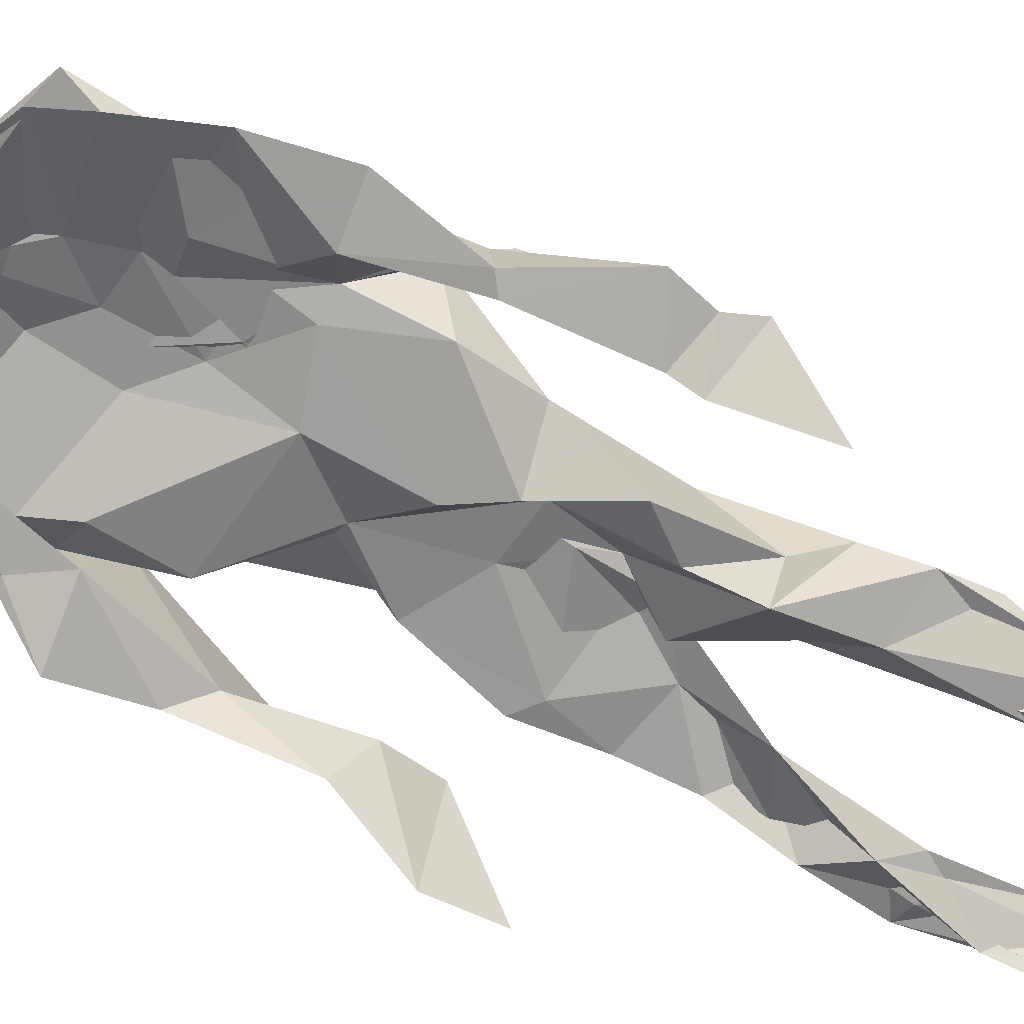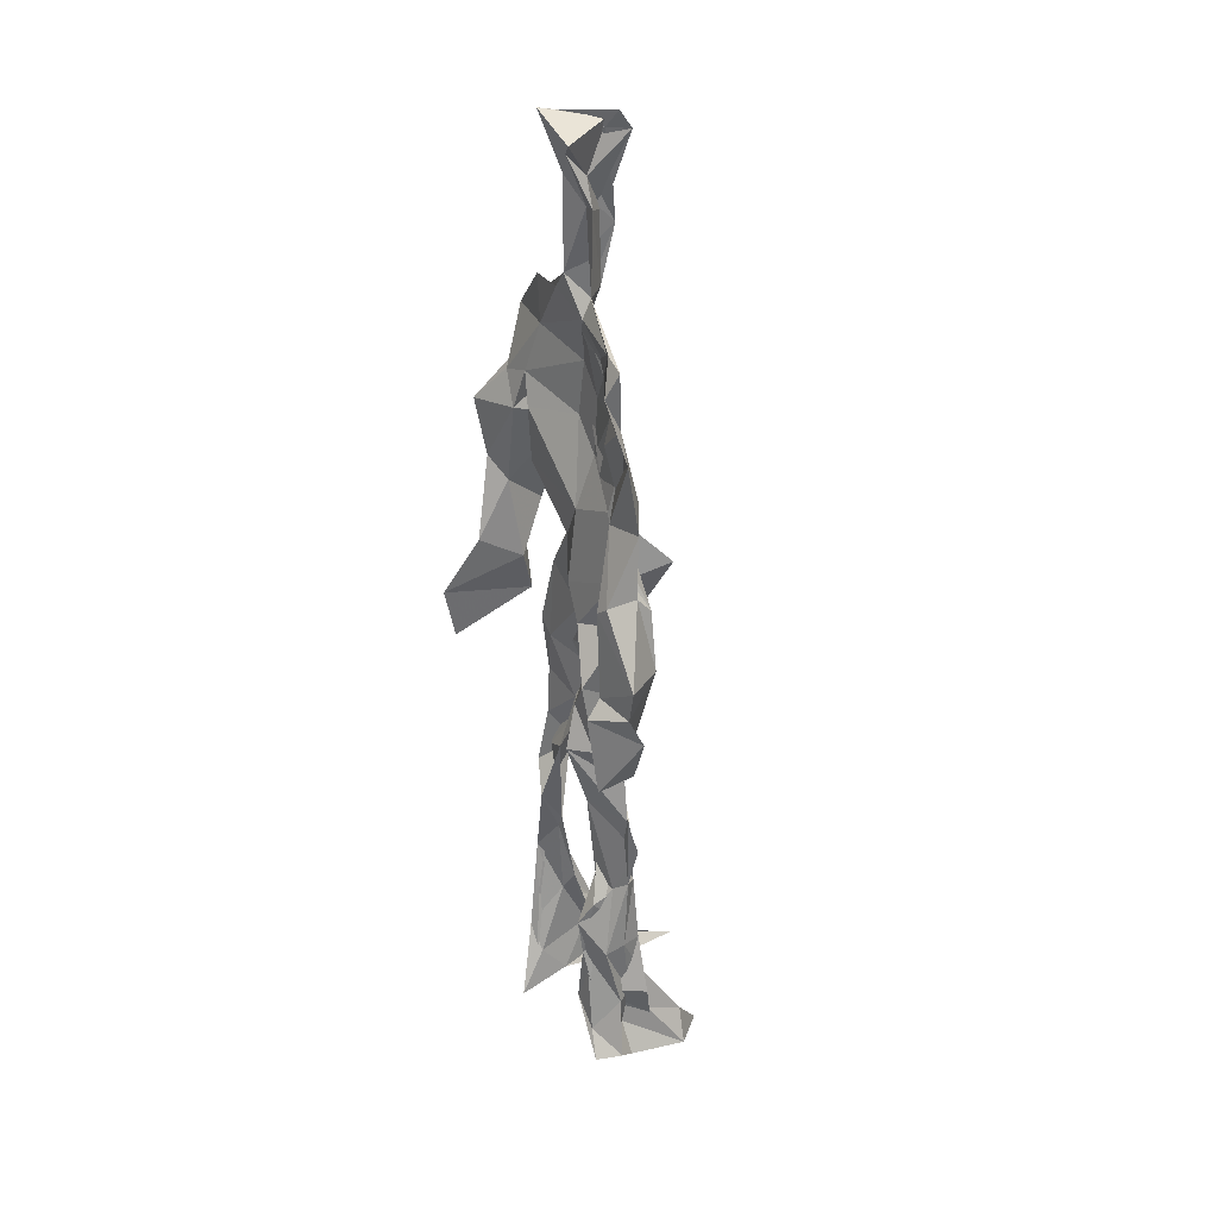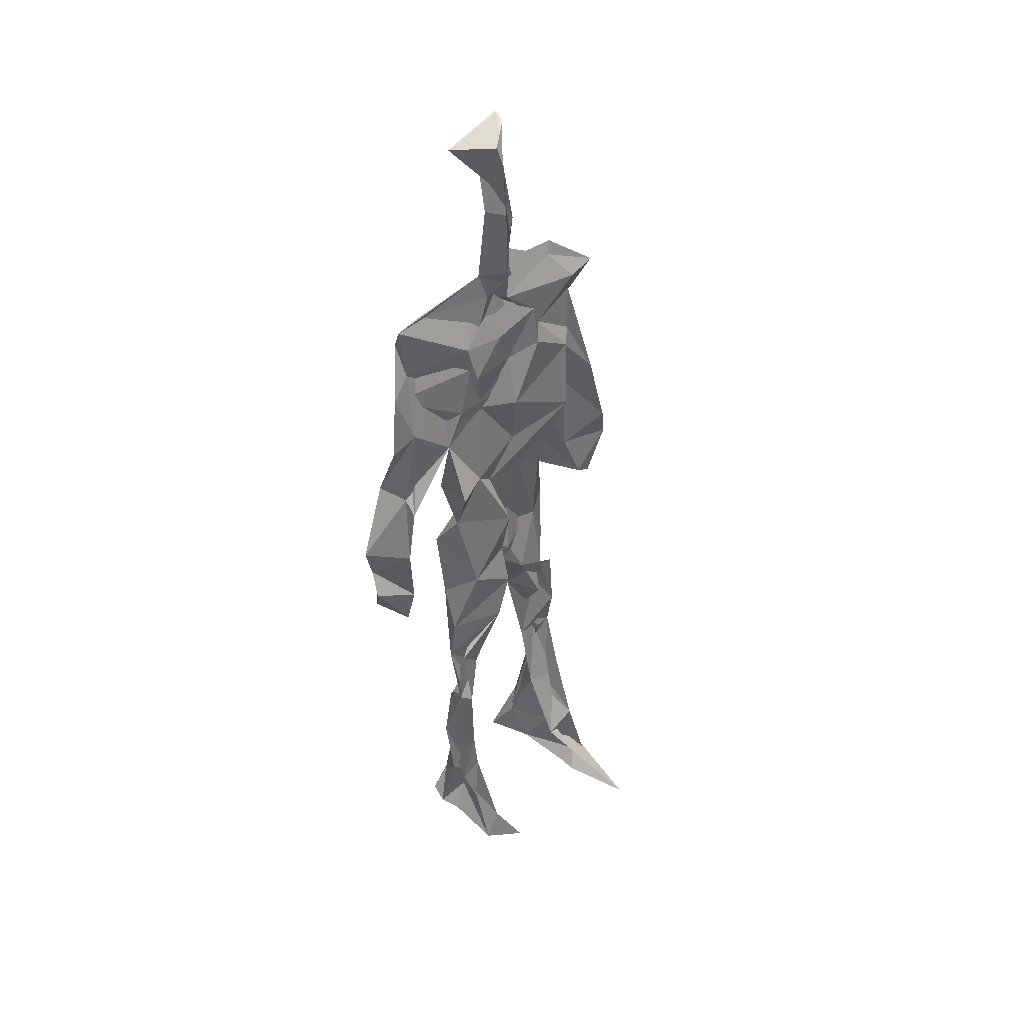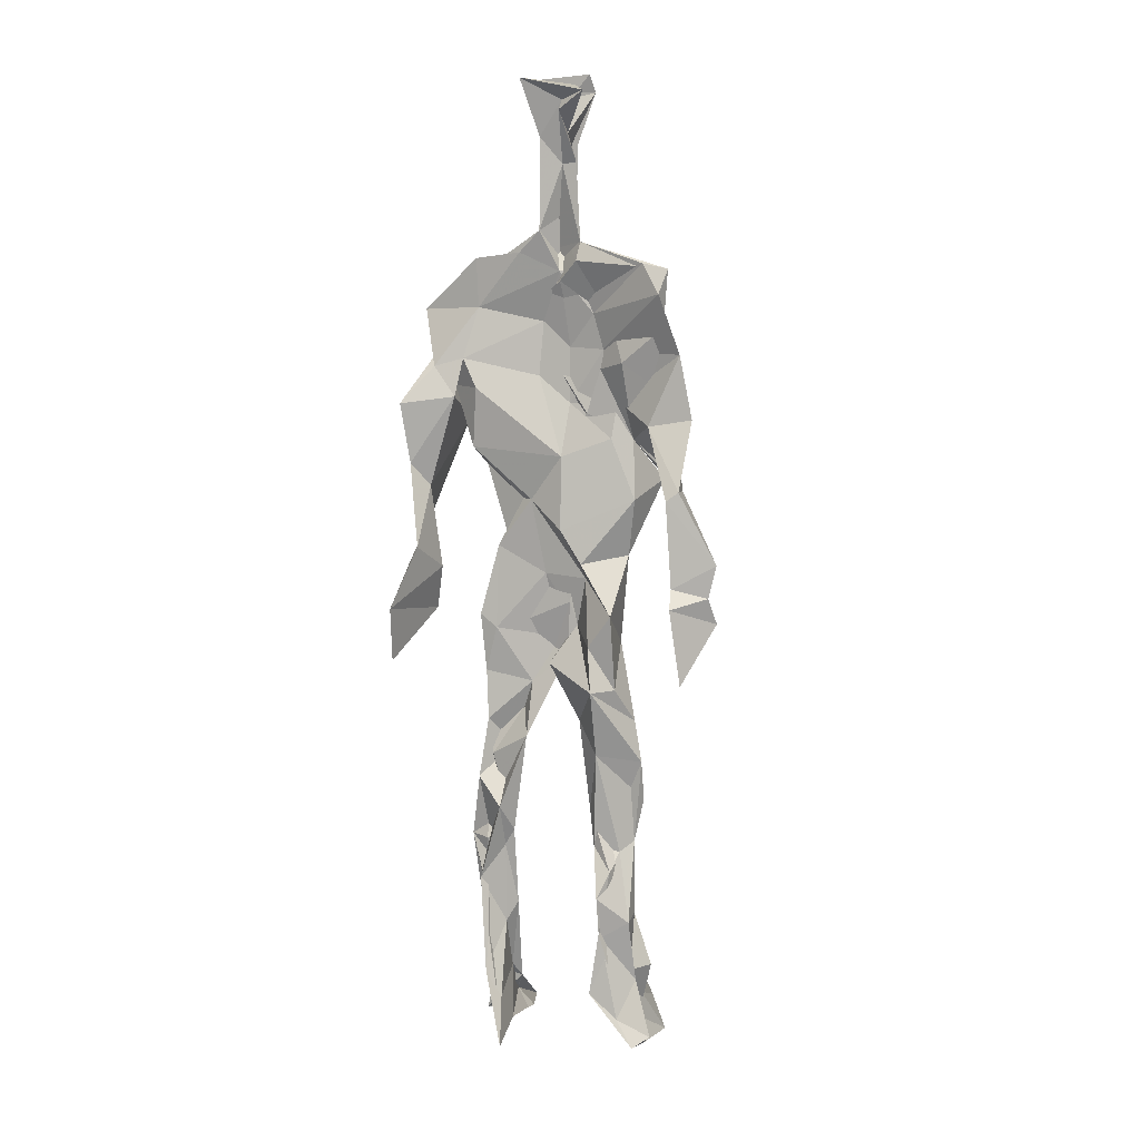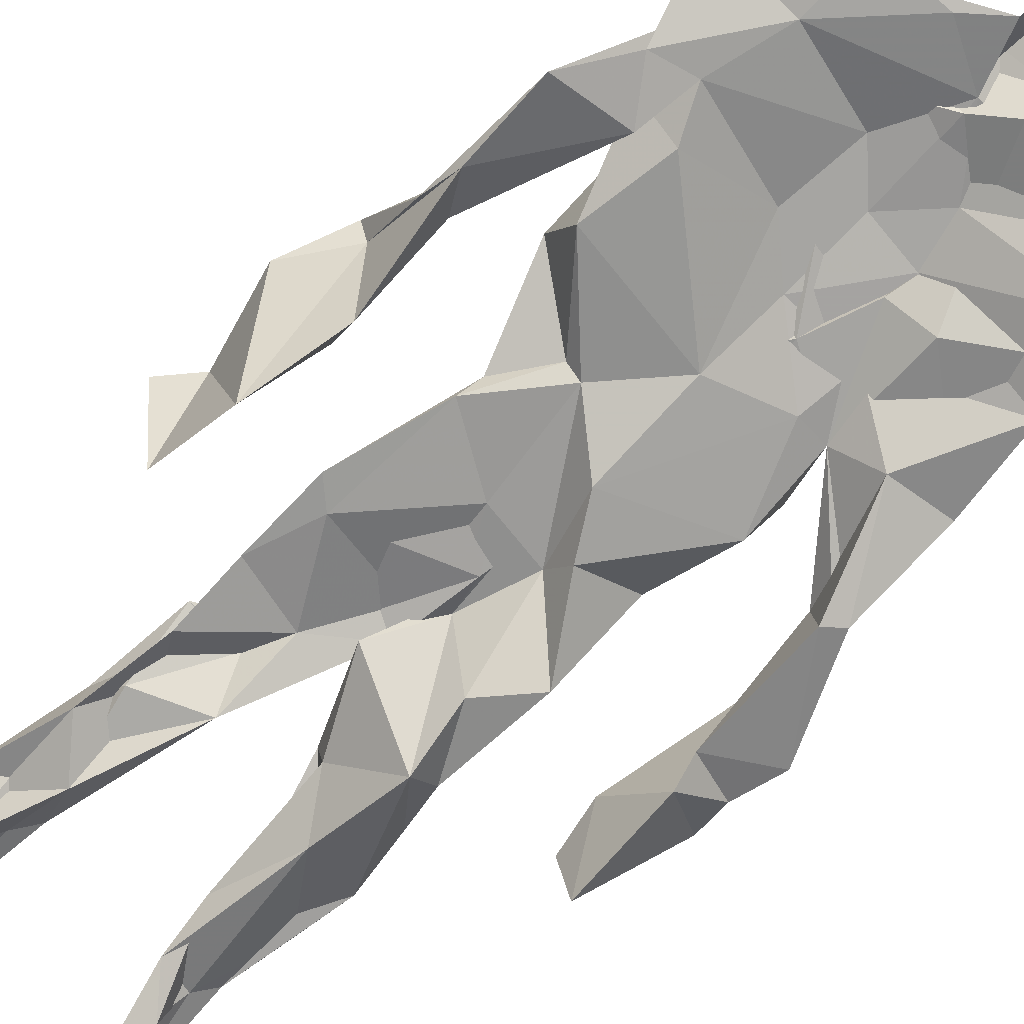
<metadata>
{"format":"obj","ext":"obj","renderer":"f3d","projection":"perspective","resolution":1024,"background":"white","views":[{"elev":-60.4,"azim":-120.0,"up":"+Z"},{"elev":30.6,"azim":-114.2,"up":"+Y"},{"elev":44.3,"azim":-45.8,"up":"+Y"},{"elev":7.2,"azim":-158.1,"up":"+Y"},{"elev":-73.8,"azim":133.6,"up":"+Z"}]}
</metadata>
<code>
v 0.4462 0.2346 0.4631
v 0.5649 0.3611 0.4721
v 0.4759 0.4896 0.481
v 0.5067 0.7743 0.4923
v 0.3857 0.684 0.4658
v 0.3825 0.4084 0.471
v 0.5684 0.2183 0.4611
v 0.5709 0.3096 0.4648
v 0.5691 0.7557 0.4774
v 0.5206 0.3972 0.4938
v 0.442 0.4616 0.4517
v 0.4313 0.3661 0.4853
v 0.4852 0.8461 0.482
v 0.4944 0.7083 0.4895
v 0.4914 0.468 0.4833
v 0.5827 0.07394 0.5344
v 0.5978 0.6269 0.5097
v 0.3959 0.7551 0.4638
v 0.441 0.2551 0.4982
v 0.4637 0.4334 0.4545
v 0.5585 0.137 0.4492
v 0.6139 0.5165 0.4314
v 0.4329 0.2579 0.4896
v 0.4922 0.8704 0.4804
v 0.514 0.8672 0.4704
v 0.5452 0.08612 0.4781
v 0.5888 0.6467 0.456
v 0.4302 0.1897 0.4677
v 0.5558 0.1273 0.5027
v 0.425 0.3302 0.4849
v 0.5756 0.603 0.4661
v 0.5246 0.5574 0.4753
v 0.5543 0.3715 0.4886
v 0.4174 0.5758 0.5199
v 0.4517 0.6117 0.479
v 0.5076 0.7452 0.4864
v 0.5653 0.2559 0.4758
v 0.4919 0.5327 0.4618
v 0.3892 0.5628 0.4418
v 0.4383 0.1351 0.4933
v 0.4264 0.2943 0.4956
v 0.5263 0.349 0.4671
v 0.4979 0.7803 0.4939
v 0.5817 0.2548 0.4746
v 0.498 0.8447 0.4823
v 0.4006 0.7341 0.4534
v 0.4379 0.5111 0.4865
v 0.5765 0.586 0.4988
v 0.4218 0.1428 0.5036
v 0.4691 0.9031 0.4559
v 0.5737 0.7238 0.4748
v 0.5519 0.07758 0.5302
v 0.571 0.6543 0.4616
v 0.5273 0.5252 0.4831
v 0.5431 0.1919 0.487
v 0.4229 0.0751 0.4897
v 0.5627 0.2025 0.464
v 0.4388 0.1931 0.5023
v 0.4369 0.1036 0.486
v 0.3956 0.6453 0.4796
v 0.421 0.07165 0.5404
v 0.4864 0.4472 0.4885
v 0.443 0.2494 0.4796
v 0.4943 0.4395 0.4912
v 0.4482 0.6443 0.4857
v 0.4416 0.3963 0.4622
v 0.5716 0.0867 0.5002
v 0.4635 0.671 0.4836
v 0.4796 0.3651 0.4757
v 0.4788 0.9063 0.511
v 0.5029 0.4351 0.4916
v 0.4802 0.3614 0.5007
v 0.4442 0.1428 0.4614
v 0.6036 0.6963 0.4724
v 0.5713 0.4549 0.4707
v 0.456 0.7148 0.4877
v 0.4571 0.3956 0.4439
v 0.3851 0.5695 0.4739
v 0.3508 0.4588 0.4646
v 0.5879 0.07702 0.519
v 0.5925 0.7251 0.488
v 0.4218 0.08156 0.4539
v 0.3813 0.4735 0.4296
v 0.546 0.6974 0.4884
v 0.5751 0.1356 0.5181
v 0.5414 0.2614 0.4743
v 0.4839 0.5372 0.4856
v 0.4645 0.5557 0.4917
v 0.4543 0.213 0.4515
v 0.4311 0.1944 0.4853
v 0.4756 0.6331 0.4829
v 0.5262 0.9153 0.4553
v 0.4866 0.7546 0.4826
v 0.3792 0.5706 0.4454
v 0.5847 0.6797 0.4652
v 0.5077 0.4137 0.4752
v 0.5139 0.5741 0.4868
v 0.4006 0.7064 0.4667
v 0.4475 0.07301 0.5637
v 0.4914 0.8615 0.5011
v 0.4916 0.4925 0.5046
v 0.3762 0.6294 0.4708
v 0.5483 0.2849 0.4578
v 0.4924 0.6416 0.4856
v 0.4335 0.1021 0.5414
v 0.4372 0.1045 0.4571
v 0.521 0.6647 0.485
v 0.4816 0.7628 0.4715
v 0.5211 0.9136 0.468
v 0.5141 0.9032 0.4717
v 0.4728 0.5041 0.4615
v 0.4619 0.6814 0.4936
v 0.6328 0.6408 0.4382
v 0.5377 0.07509 0.4319
v 0.4288 0.56 0.4755
v 0.5342 0.5582 0.4811
v 0.549 0.3361 0.4912
v 0.5537 0.08568 0.479
v 0.5594 0.1688 0.4575
v 0.4997 0.7543 0.4793
v 0.3844 0.5573 0.4855
v 0.6094 0.6729 0.4591
v 0.4529 0.176 0.4592
v 0.4647 0.2544 0.473
v 0.4943 0.8888 0.4643
v 0.4932 0.8312 0.5039
v 0.4592 0.3373 0.4629
v 0.5338 0.7704 0.4721
v 0.45 0.4332 0.5002
v 0.5524 0.07549 0.5445
v 0.4954 0.4203 0.4868
v 0.4934 0.897 0.4697
v 0.5661 0.3704 0.4914
v 0.5357 0.7204 0.4928
v 0.6263 0.7222 0.4797
v 0.4701 0.2874 0.4774
v 0.5783 0.199 0.4935
v 0.5824 0.6506 0.4911
v 0.6263 0.4651 0.4021
v 0.348 0.5095 0.4539
v 0.518 0.7117 0.4885
v 0.6259 0.5329 0.4861
v 0.5266 0.3958 0.482
v 0.5449 0.09492 0.4493
v 0.6476 0.4985 0.4871
v 0.4619 0.1257 0.4546
v 0.4407 0.1553 0.5051
v 0.5505 0.1146 0.5124
v 0.6493 0.4319 0.4703
v 0.5729 0.06638 0.6001
v 0.4487 0.07025 0.5506
v 0.633 0.5355 0.4977
v 0.6273 0.5885 0.4467
v 0.6324 0.449 0.4809
v 0.4801 0.779 0.4782
v 0.4947 0.5958 0.4703
v 0.3759 0.5073 0.486
v 0.4934 0.6897 0.489
v 0.433 0.6112 0.4839
v 0.4909 0.9057 0.4945
v 0.355 0.4815 0.4536
v 0.4535 0.1805 0.4557
v 0.4279 0.1348 0.4808
v 0.5976 0.656 0.4781
v 0.4581 0.2955 0.4876
v 0.3735 0.4083 0.4356
v 0.4701 0.7183 0.4839
v 0.4441 0.09641 0.4823
v 0.4365 0.3189 0.4922
v 0.513 0.4929 0.4801
v 0.4187 0.76 0.4645
v 0.5653 0.253 0.4688
v 0.5683 0.3119 0.4933
v 0.5509 0.1758 0.4784
v 0.5036 0.8389 0.497
v 0.5044 0.6319 0.5008
v 0.568 0.4043 0.4753
v 0.555 0.1409 0.4897
v 0.5522 0.5283 0.4853
v 0.3894 0.4384 0.4738
v 0.6078 0.4958 0.4697
v 0.6299 0.4183 0.4129
v 0.3841 0.4893 0.4418
v 0.4384 0.08743 0.5143
v 0.5642 0.09368 0.5351
v 0.5752 0.7661 0.4737
v 0.5613 0.3297 0.4735
v 0.6181 0.457 0.4811
v 0.5462 0.1125 0.4552
v 0.4391 0.6766 0.4703
v 0.577 0.1768 0.489
v 0.6288 0.5657 0.4591
v 0.5521 0.4417 0.479
v 0.6141 0.5683 0.4599
v 0.5559 0.5161 0.4758
v 0.4316 0.1088 0.5109
v 0.4922 0.9123 0.4958
v 0.537 0.6836 0.4973
v 0.4944 0.4008 0.5004
v 0.4932 0.9072 0.4953
v 0.5569 0.4434 0.4723
v 0.4132 0.08559 0.476
v 0.4807 0.9208 0.5014
v 0.4125 0.6237 0.4626
v 0.5074 0.6768 0.4882
v 0.55 0.247 0.4746
v 0.5145 0.7888 0.4704
v 0.4613 0.6878 0.4851
v 0.4988 0.7461 0.4784
f 23 165 30
f 135 74 122
f 174 29 55
f 6 166 180
f 97 87 48
f 108 43 155
f 32 116 195
f 151 61 184
f 128 51 120
f 27 95 122
f 119 144 21
f 133 187 173
f 49 196 73
f 156 53 31
f 101 88 47
f 48 176 97
f 31 48 116
f 112 205 14
f 1 19 58
f 97 91 88
f 153 22 194
f 59 61 40
f 64 129 199
f 69 169 136
f 128 120 207
f 17 194 152
f 17 113 74
f 190 159 68
f 90 23 28
f 180 166 83
f 81 84 74
f 80 148 150
f 179 75 195
f 160 109 203
f 11 129 47
f 127 136 124
f 107 95 53
f 99 151 105
f 191 172 55
f 25 207 45
f 149 182 154
f 35 115 159
f 94 78 60
f 118 52 26
f 68 159 91
f 22 142 139
f 14 205 134
f 38 32 3
f 53 156 107
f 100 160 70
f 208 46 167
f 201 170 195
f 110 126 25
f 173 8 33
f 39 121 183
f 85 67 178
f 39 183 140
f 3 170 62
f 39 204 121
f 131 10 15
f 117 8 103
f 142 22 153
f 181 188 145
f 169 165 19
f 140 161 157
f 155 13 45
f 99 105 61
f 195 116 179
f 57 178 119
f 177 193 33
f 83 79 161
f 160 203 70
f 97 88 87
f 118 67 16
f 171 93 167
f 12 77 30
f 178 67 144
f 62 71 131
f 62 20 3
f 166 79 83
f 208 104 65
f 39 94 204
f 207 120 4
f 21 7 119
f 171 46 18
f 47 88 34
f 94 140 78
f 44 57 37
f 147 90 40
f 121 159 78
f 93 4 120
f 134 84 36
f 43 175 13
f 119 7 57
f 11 66 129
f 55 29 148
f 189 21 114
f 12 30 72
f 125 50 132
f 20 66 11
f 54 48 87
f 89 124 1
f 155 45 4
f 195 75 201
f 109 92 197
f 137 85 57
f 105 151 196
f 120 158 167
f 155 43 13
f 44 8 173
f 145 152 181
f 205 176 198
f 26 114 118
f 154 182 139
f 66 77 12
f 187 10 42
f 203 197 70
f 26 185 29
f 96 69 77
f 186 128 9
f 70 200 24
f 1 124 136
f 175 100 70
f 152 192 17
f 80 16 85
f 200 50 24
f 56 184 61
f 161 79 180
f 89 1 162
f 37 57 7
f 81 135 9
f 131 42 10
f 47 129 101
f 80 85 148
f 46 5 98
f 49 73 58
f 8 37 103
f 46 98 18
f 201 177 143
f 202 59 163
f 163 59 40
f 69 96 72
f 78 140 157
f 17 74 164
f 162 146 123
f 185 150 148
f 181 152 194
f 197 200 70
f 169 72 165
f 158 107 104
f 111 3 11
f 187 42 86
f 68 76 190
f 53 164 31
f 69 136 127
f 152 145 142
f 23 63 28
f 163 40 28
f 29 174 189
f 116 32 31
f 190 98 60
f 98 76 18
f 24 125 13
f 25 92 110
f 58 162 1
f 49 58 147
f 66 20 77
f 197 203 109
f 166 6 79
f 142 145 139
f 43 36 126
f 132 50 92
f 74 113 122
f 204 65 159
f 83 183 157
f 175 43 126
f 4 45 207
f 65 204 5
f 141 158 120
f 10 187 133
f 159 88 91
f 174 21 189
f 108 18 76
f 209 76 14
f 94 102 204
f 106 82 202
f 193 10 33
f 105 147 40
f 194 22 181
f 200 197 50
f 3 32 170
f 196 147 105
f 62 15 87
f 147 58 90
f 83 157 180
f 68 91 112
f 160 100 126
f 180 79 6
f 89 162 123
f 137 57 44
f 101 62 87
f 75 179 193
f 155 93 171
f 36 84 81
f 134 209 14
f 199 12 72
f 41 63 23
f 109 160 110
f 82 146 168
f 192 142 153
f 114 144 118
f 46 171 167
f 16 150 52
f 61 151 99
f 38 111 115
f 135 81 74
f 121 204 159
f 73 146 162
f 55 172 86
f 136 169 19
f 73 162 58
f 45 132 25
f 164 27 17
f 112 91 205
f 35 104 156
f 77 62 96
f 170 32 195
f 176 205 91
f 201 71 170
f 117 2 8
f 51 128 186
f 13 175 24
f 16 67 85
f 143 131 71
f 28 40 90
f 29 189 26
f 32 38 156
f 59 56 61
f 138 31 164
f 159 190 60
f 133 173 33
f 167 158 208
f 186 9 135
f 62 101 64
f 152 142 192
f 164 74 84
f 103 86 42
f 121 78 157
f 132 92 25
f 23 30 41
f 13 125 45
f 4 93 155
f 188 181 139
f 169 69 72
f 202 163 106
f 62 170 71
f 89 28 63
f 202 56 59
f 107 141 95
f 189 114 26
f 137 44 191
f 7 21 174
f 46 208 5
f 104 107 156
f 139 182 188
f 64 101 129
f 207 36 9
f 154 145 188
f 43 209 36
f 146 82 106
f 157 183 121
f 123 28 89
f 172 44 173
f 151 184 196
f 63 124 89
f 24 175 70
f 106 163 123
f 54 193 179
f 122 113 27
f 165 72 30
f 138 176 48
f 168 146 73
f 95 51 122
f 35 159 65
f 138 84 198
f 136 19 1
f 84 138 164
f 64 96 62
f 22 139 181
f 172 173 86
f 77 69 127
f 35 156 38
f 55 148 191
f 177 75 193
f 15 10 193
f 65 104 35
f 185 26 52
f 106 123 146
f 93 120 167
f 12 199 129
f 165 23 19
f 88 101 87
f 190 76 98
f 209 108 76
f 117 42 143
f 102 94 60
f 183 161 140
f 48 54 179
f 207 9 128
f 154 139 145
f 90 58 19
f 171 18 155
f 31 138 48
f 105 40 61
f 133 33 10
f 209 134 36
f 164 95 27
f 30 77 127
f 179 116 48
f 193 54 15
f 29 185 148
f 68 112 76
f 100 175 126
f 115 111 47
f 149 154 188
f 47 111 11
f 197 92 50
f 9 36 81
f 192 113 17
f 184 56 168
f 37 8 44
f 156 31 32
f 16 52 118
f 130 52 150
f 201 75 177
f 97 176 91
f 3 111 38
f 120 51 141
f 55 206 174
f 17 27 194
f 2 33 8
f 108 155 18
f 83 161 183
f 143 71 201
f 39 140 94
f 53 95 164
f 30 127 41
f 172 191 44
f 66 12 129
f 168 73 196
f 37 7 103
f 207 25 126
f 113 153 27
f 177 33 2
f 62 131 15
f 174 206 7
f 113 192 153
f 95 141 51
f 122 51 135
f 143 177 2
f 20 62 77
f 20 11 3
f 34 88 159
f 117 103 42
f 34 159 115
f 28 123 163
f 206 86 103
f 102 5 204
f 60 78 159
f 207 126 36
f 206 103 7
f 150 185 130
f 15 54 87
f 148 85 191
f 173 187 86
f 52 130 185
f 119 178 144
f 49 147 196
f 178 57 85
f 144 114 21
f 158 141 107
f 124 63 127
f 196 184 168
f 35 38 115
f 202 82 56
f 2 117 143
f 138 198 176
f 110 160 126
f 132 45 125
f 209 43 108
f 131 143 42
f 208 158 104
f 188 182 149
f 80 150 16
f 186 135 51
f 199 96 64
f 5 60 98
f 41 127 63
f 72 96 199
f 125 24 50
f 90 19 23
f 67 118 144
f 112 14 76
f 109 110 92
f 168 56 82
f 84 134 198
f 206 55 86
f 205 198 134
f 102 60 5
f 137 191 85
f 194 27 153
f 161 180 157
f 47 34 115
f 65 5 208

</code>
